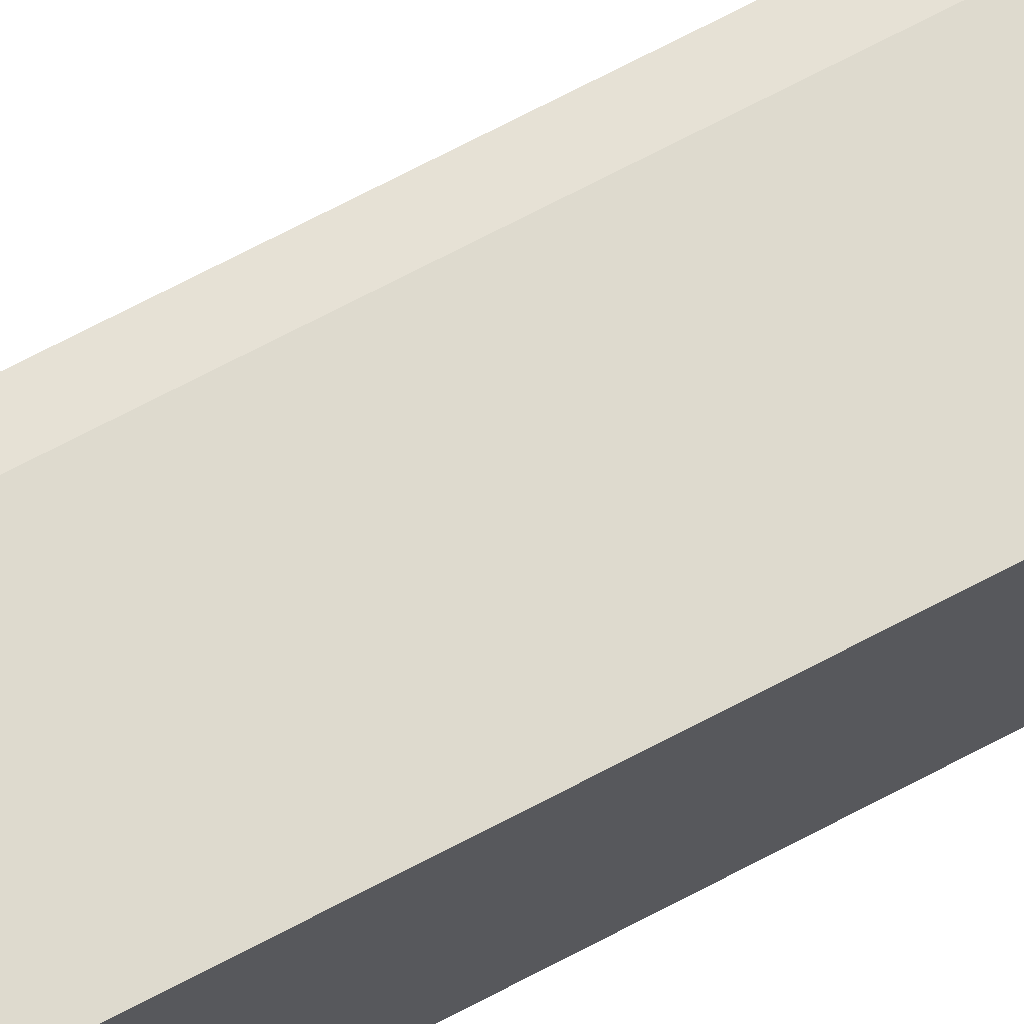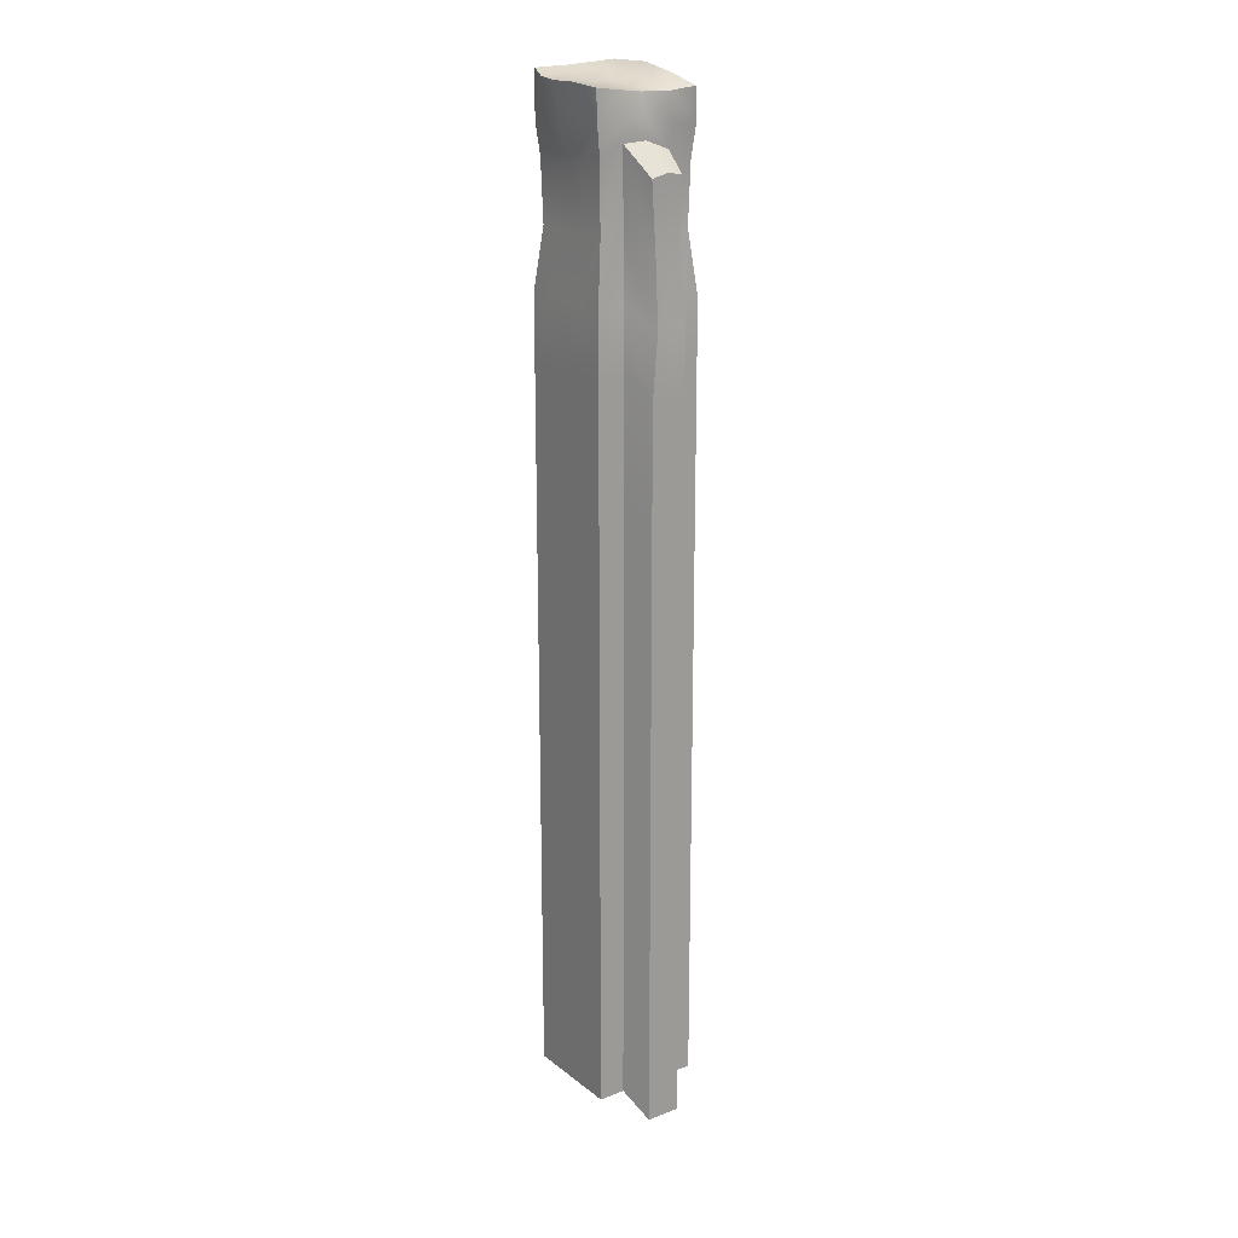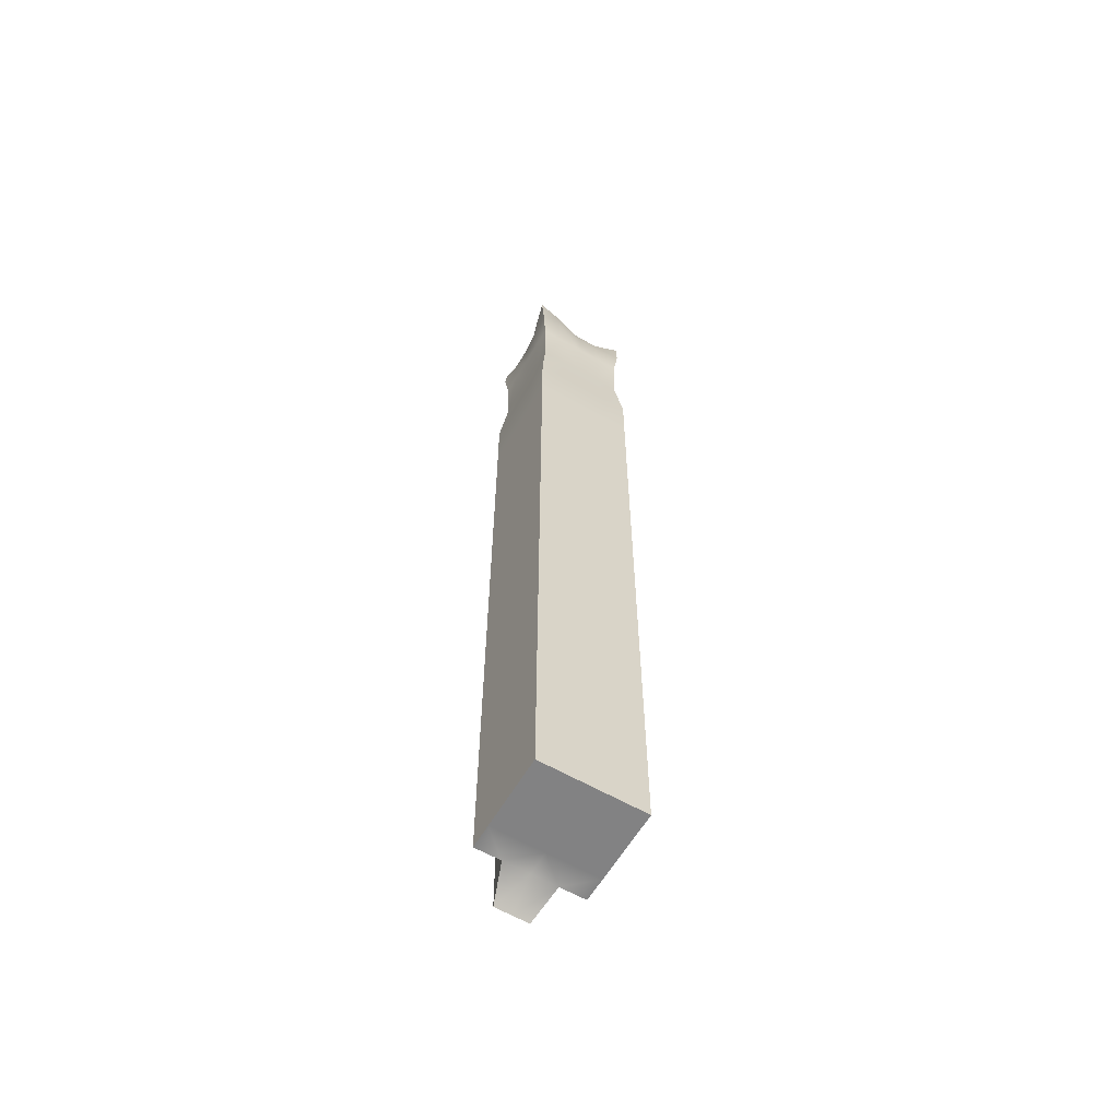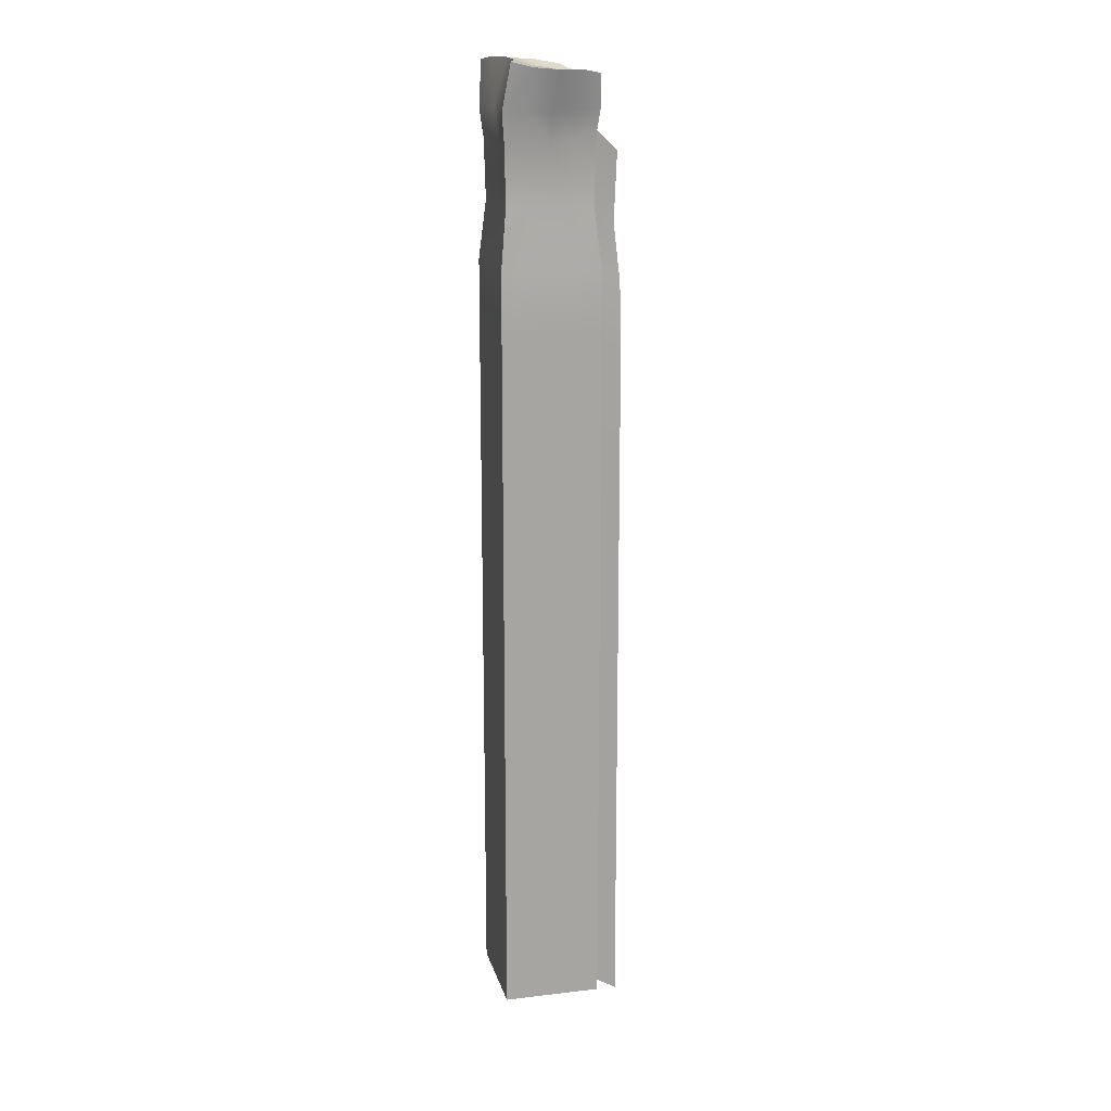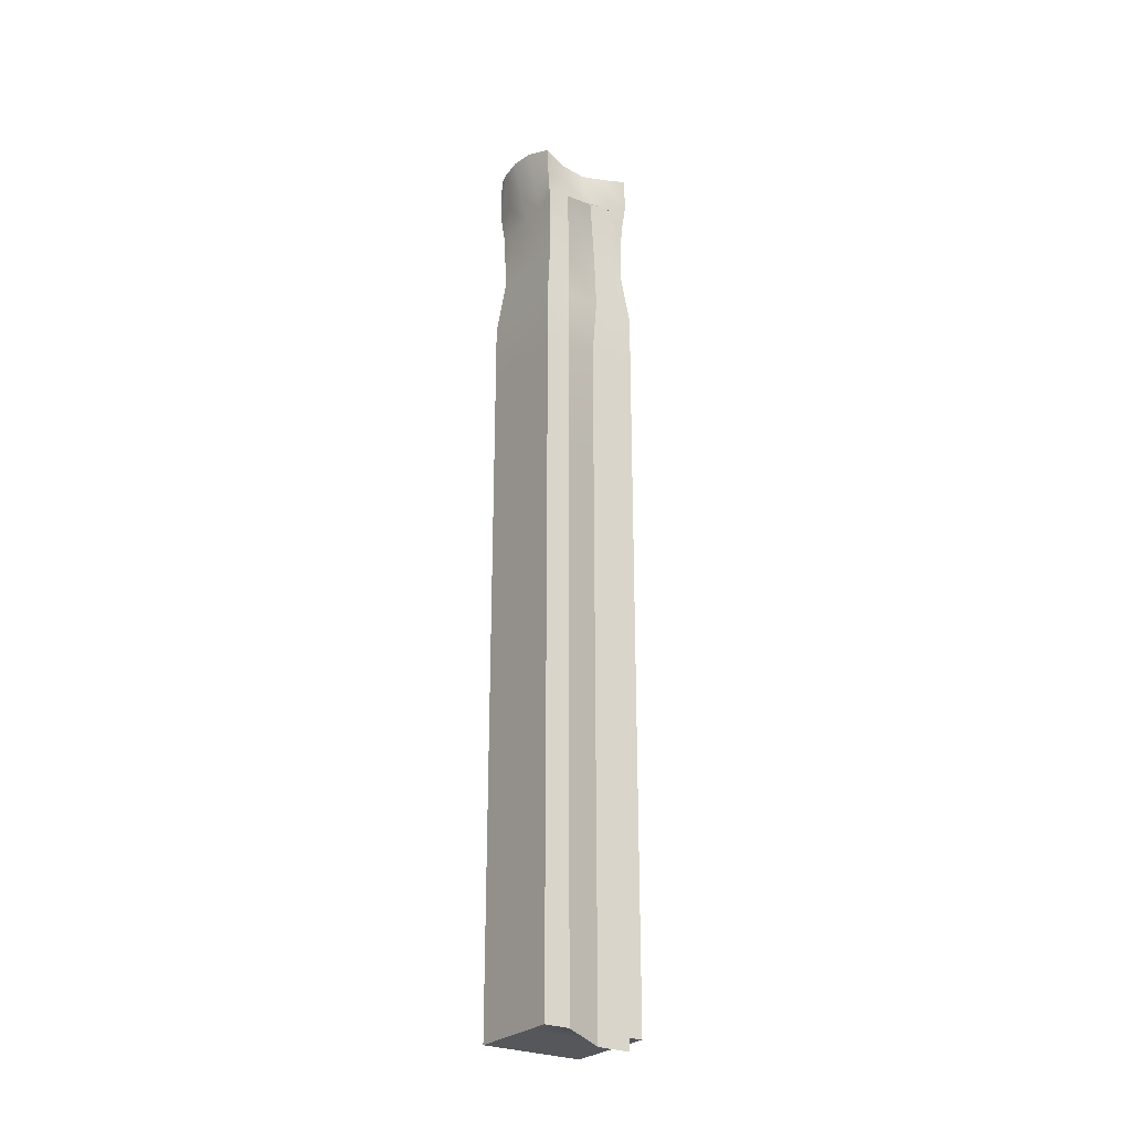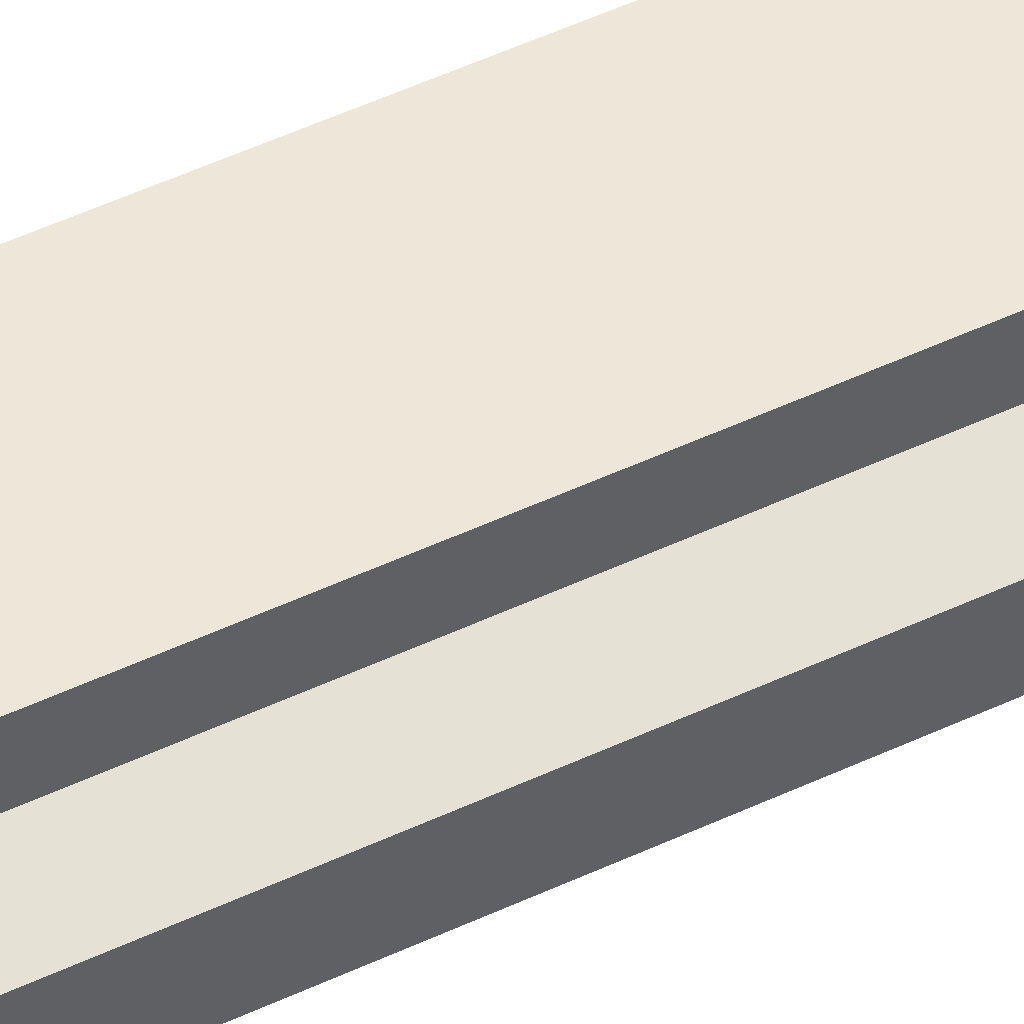
<metadata>
{"format":"obj","ext":"obj","renderer":"f3d","projection":"perspective","resolution":1024,"background":"white","views":[{"elev":71.2,"azim":-117.7,"up":"+Z"},{"elev":19.3,"azim":54.4,"up":"+Y"},{"elev":-60.9,"azim":-120.4,"up":"+Y"},{"elev":16.0,"azim":-13.7,"up":"+Y"},{"elev":-26.5,"azim":55.3,"up":"+Y"},{"elev":50.1,"azim":62.6,"up":"+Z"}]}
</metadata>
<code>
g default
v -0.05224 0.06079 0.05601
v 0.05224 0.06079 0.05601
v -0.04177 1.077 0.05894
v 0.05028 1.066 0.05624
v -0.04773 1.078 -0.05601
v 0.05577 1.063 -0.0487
v -0.05224 0.06079 -0.05601
v 0.05224 0.06079 -0.05601
v -0.03234 1.081 -0
v 0.04015 1.059 0
v 0.05224 0.06079 0
v -0.05224 0.06079 0
v 0 0.06079 0.05601
v 0 0.06079 0
v 0 0.06079 -0.05601
v 0.005273 1.078 -0.04022
v 0.003398 1.067 -0
v 0.003994 1.07 0.07021
v -0.05224 0.5608 0.05601
v 0 0.5608 0.05601
v 0.05224 0.5608 0.05601
v 0.05224 0.5608 -0.05601
v 0 0.5608 -0.05601
v -0.05224 0.5608 -0.05601
v -0.05224 0.5608 0
v -0.05224 0.8108 -0.05601
v 0 0.8108 -0.05601
v 0.05224 0.8108 -0.05601
v 0.05224 0.8108 0.05601
v 0 0.8108 0.05601
v -0.05224 0.8108 0.05601
v -0.05224 0.8108 0
v -0.04555 0.9358 -0.04884
v 0 0.9358 -0.04884
v 0.04555 0.9358 -0.04884
v 0.04555 0.9358 0.04884
v 0 0.9358 0.04884
v -0.04555 0.9358 0.04884
v -0.04555 0.9358 0
v -0.04701 0.9983 -0.0504
v 0 0.9983 -0.0504
v 0.04701 0.9983 -0.0504
v 0.04701 1.017 0
v 0.04701 1.007 0.0504
v 0 0.9983 0.0504
v -0.04701 0.9983 0.0504
v -0.04701 0.9983 0
v 0 0.8733 -0.05601
v -0.05224 0.8733 -0.05601
v -0.05224 0.8733 0
v -0.05224 0.8733 0.05601
v 0 0.8733 0.05601
v 0.05224 0.8733 0.05601
v 0.05224 0.8733 -0.05601
v -0.05224 0.6858 0.05601
v 0 0.6858 0.05601
v 0.05224 0.6858 0.05601
v 0.05224 0.6858 -0.05601
v 0 0.6858 -0.05601
v -0.05224 0.6858 -0.05601
v -0.05224 0.6858 0
v -0.0507 1.029 -0.05436
v 0 1.035 -0.0504
v 0.05086 1.03 -0.0533
v 0.0463 1.035 -0
v 0.05012 1.032 0.05468
v 0 1.03 0.05932
v -0.04993 1.03 0.05376
v -0.04658 1.031 -0
v -0.03265 1.079 0.03191
v 0.003526 1.067 0.03522
v 0.04068 1.062 0.02818
v 0.04636 1.035 0.02721
v 0.04701 1.016 0.0252
v 0.04555 0.9358 0.02372
v 0.05224 0.8733 0.02732
v 0.05224 0.8108 0.028
v 0.05224 0.6858 0.028
v 0.05224 0.5608 0.028
v 0.05224 0.06079 0.028
v 0 0.06079 0.028
v -0.05224 0.06079 0.028
v -0.05224 0.5608 0.028
v -0.05224 0.6858 0.028
v -0.05224 0.8108 0.028
v -0.05224 0.8733 0.028
v -0.04555 0.9358 0.02442
v -0.04701 0.9983 0.0252
v -0.04646 1.03 0.02732
v -0.05224 0.06079 -0.028
v 0 0.06079 -0.028
v 0.05224 0.06079 -0.028
v 0.05224 0.5608 -0.028
v 0.05224 0.6858 -0.028
v 0.05224 0.8108 -0.028
v 0.05224 0.8733 -0.028
v 0.04555 0.9358 -0.02442
v 0.04701 1.008 -0.0252
v 0.04977 1.03 -0.02715
v 0.04911 1.06 -0.02459
v 0.003887 1.07 -0.02163
v -0.04112 1.081 -0.028
v -0.05009 1.031 -0.02732
v -0.04701 0.9983 -0.0252
v -0.04555 0.9358 -0.02442
v -0.05224 0.8733 -0.028
v -0.05224 0.8108 -0.028
v -0.05224 0.6858 -0.028
v -0.05224 0.5608 -0.028
v 0.02612 0.06079 0
v 0.02612 0.06079 0.028
v 0.02612 0.06079 0.05601
v 0.02612 0.5608 0.05601
v 0.02612 0.6858 0.05601
v 0.02612 0.8108 0.05601
v 0.02612 0.8733 0.05601
v 0.02277 0.9358 0.04884
v 0.0235 1.002 0.0504
v 0.02505 1.031 0.05617
v 0.02748 1.07 0.06611
v 0.02204 1.065 0.03233
v 0.02168 1.063 0
v 0.02662 1.065 -0.02171
v 0.03101 1.073 -0.04022
v 0.02572 1.035 -0.0504
v 0.0235 0.9983 -0.0504
v 0.02277 0.9358 -0.04884
v 0.02612 0.8733 -0.05601
v 0.02612 0.8108 -0.05601
v 0.02612 0.6858 -0.05601
v 0.02612 0.5608 -0.05601
v 0.02612 0.06079 -0.05601
v 0.02612 0.06079 -0.028
v -0.02612 0.06079 0.05601
v -0.02612 0.06079 0.028
v -0.02612 0.06079 0
v -0.02612 0.06079 -0.028
v -0.02612 0.06079 -0.05601
v -0.02612 0.5608 -0.05601
v -0.02612 0.6858 -0.05601
v -0.02612 0.8108 -0.05601
v -0.02612 0.8733 -0.05601
v -0.02277 0.9358 -0.04884
v -0.0235 0.9983 -0.0504
v -0.02545 1.03 -0.05332
v -0.02099 1.079 -0.0487
v -0.01941 1.075 -0.026
v -0.01481 1.075 -0
v -0.01506 1.073 0.03426
v -0.0203 1.072 0.06639
v -0.02538 1.029 0.05801
v -0.0235 0.9983 0.0504
v -0.02277 0.9358 0.04884
v -0.02612 0.8733 0.05601
v -0.02612 0.8108 0.05601
v -0.02612 0.6858 0.05601
v -0.02612 0.5608 0.05601
v 0.08349 0.664 -0.01806
v 0.08349 0.789 -0.01806
v 0.08349 0.789 0
v 0.08349 0.664 0
v 0.08349 0.789 0.01806
v 0.08349 0.664 0.01806
v 0.08349 0.539 0.01806
v 0.08349 0.03904 0.01806
v 0.08349 0.03904 0
v 0.08349 0.539 0
v 0.08349 0.03904 -0.01806
v 0.08349 0.539 -0.01806
v 0.0834 0.8532 -0.01902
v 0.0767 0.9153 -0.01737
v 0.07677 0.9153 -0.004198
v 0.08344 0.8532 -0.003852
v 0.0767 0.9153 0.01032
v 0.0834 0.8532 0.01264
v 0.07824 0.9904 -0.01625
v 0.07824 0.992 0
v 0.07824 0.9883 0.01625
g initialShadingGroup pCube1
f 114 115 30 56
g pCube1
f 122 123 101 17
g initialShadingGroup pCube1
f 129 130 59 27
f 14 91 133 110
f 158 159 160 161
f 107 108 61 32
g pCube1
f 17 71 121 122
g initialShadingGroup pCube1
f 162 163 161 160
f 110 111 81 14
f 84 85 32 61
f 135 136 14 81
f 136 137 91 14
f 140 141 27 59
g pCube1
f 147 148 17 101
f 148 149 71 17
g initialShadingGroup pCube1
f 155 156 56 30
f 157 134 13 20
f 112 113 20 13
f 164 165 166 167
f 168 169 167 166
f 15 23 131 132
f 138 139 23 15
f 109 90 12 25
f 82 83 25 12
f 142 143 34 48
f 127 128 48 34
f 170 171 172 173
f 174 175 173 172
f 116 117 37 52
f 153 154 52 37
f 86 87 39 50
f 105 106 50 39
f 143 144 41 34
f 126 127 34 41
f 171 176 177 172
f 178 174 172 177
f 117 118 45 37
f 152 153 37 45
f 87 88 47 39
f 104 105 39 47
f 144 145 63 41
f 125 126 41 63
f 98 99 65 43
f 73 74 43 65
f 118 119 67 45
f 151 152 45 67
f 88 89 69 47
f 103 104 47 69
f 141 142 48 27
f 106 107 32 50
f 85 86 50 32
f 154 155 30 52
f 115 116 52 30
f 175 162 160 173
f 159 170 173 160
f 128 129 27 48
f 156 157 20 56
f 113 114 56 20
f 163 164 167 161
f 169 158 161 167
f 130 131 23 59
f 139 140 59 23
f 108 109 25 61
f 83 84 61 25
f 145 146 16 63
f 124 125 63 16
f 10 65 99 100
f 72 73 65 10
f 18 67 119 120
f 150 151 67 18
f 9 69 89 70
f 102 103 69 9
g pCube1
f 149 150 18 71
f 120 121 71 18
g initialShadingGroup pCube1
f 66 73 72 4
f 44 74 73 66
f 36 75 74 44
f 53 76 75 36
f 29 77 76 53
f 57 78 77 29
f 21 79 78 57
f 2 80 79 21
f 13 81 111 112
f 134 135 81 13
f 19 83 82 1
f 55 84 83 19
f 31 85 84 55
f 51 86 85 31
f 38 87 86 51
f 46 88 87 38
f 68 89 88 46
f 70 89 68 3
f 137 138 15 91
f 132 133 91 15
f 22 93 92 8
f 58 94 93 22
f 28 95 94 58
f 54 96 95 28
f 35 97 96 54
f 42 98 97 35
f 64 99 98 42
f 100 99 64 6
g pCube1
f 16 101 123 124
f 146 147 101 16
g initialShadingGroup pCube1
f 62 103 102 5
f 40 104 103 62
f 33 105 104 40
f 49 106 105 33
f 26 107 106 49
f 60 108 107 26
f 24 109 108 60
f 7 90 109 24
f 80 111 110 11
f 112 111 80 2
f 21 113 112 2
f 57 114 113 21
f 29 115 114 57
f 53 116 115 29
f 36 117 116 53
f 44 118 117 36
f 66 119 118 44
f 120 119 66 4
g pCube1
f 72 121 120 4
f 122 121 72 10
f 100 123 122 10
f 124 123 100 6
g initialShadingGroup pCube1
f 64 125 124 6
f 42 126 125 64
f 35 127 126 42
f 54 128 127 35
f 28 129 128 54
f 58 130 129 28
f 22 131 130 58
f 132 131 22 8
f 92 133 132 8
f 110 133 92 11
f 82 135 134 1
f 12 136 135 82
f 90 137 136 12
f 7 138 137 90
f 24 139 138 7
f 60 140 139 24
f 26 141 140 60
f 49 142 141 26
f 33 143 142 49
f 40 144 143 33
f 62 145 144 40
f 5 146 145 62
g pCube1
f 102 147 146 5
f 9 148 147 102
f 70 149 148 9
f 3 150 149 70
g initialShadingGroup pCube1
f 68 151 150 3
f 46 152 151 68
f 38 153 152 46
f 51 154 153 38
f 31 155 154 51
f 55 156 155 31
f 19 157 156 55
f 1 134 157 19
f 94 95 159 158
f 77 78 163 162
f 79 80 165 164
f 80 11 166 165
f 92 93 169 168
f 11 92 168 166
f 96 97 171 170
f 75 76 175 174
f 97 98 176 171
g pCube1
f 98 43 177 176
g initialShadingGroup pCube1
f 74 75 174 178
g pCube1
f 43 74 178 177
g initialShadingGroup pCube1
f 76 77 162 175
f 95 96 170 159
f 78 79 164 163
f 93 94 158 169

</code>
